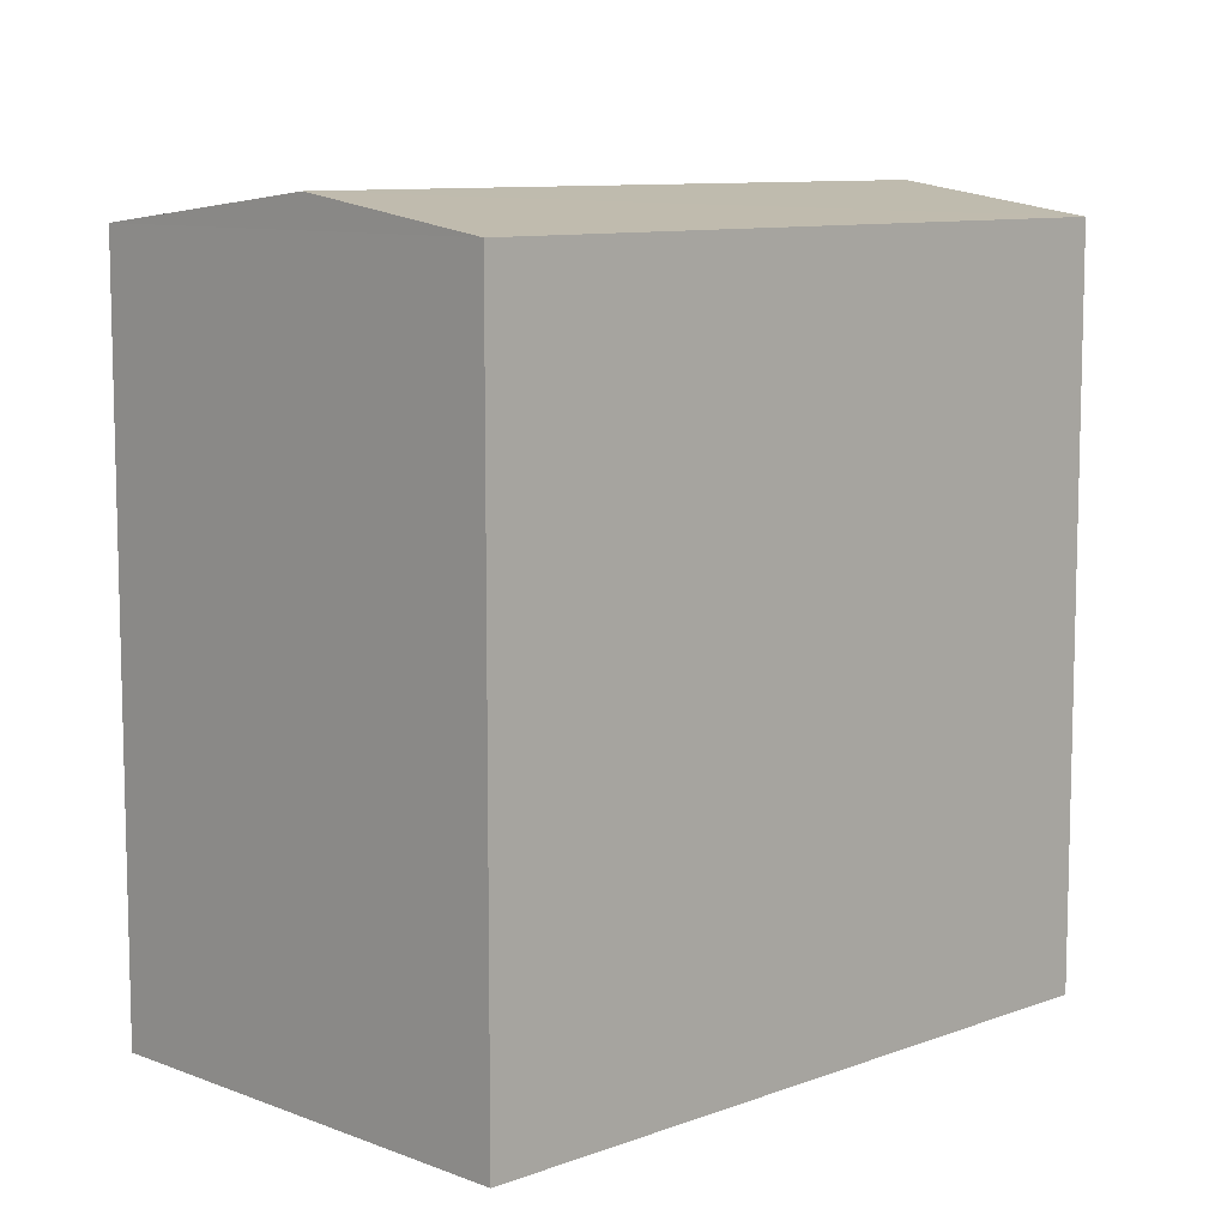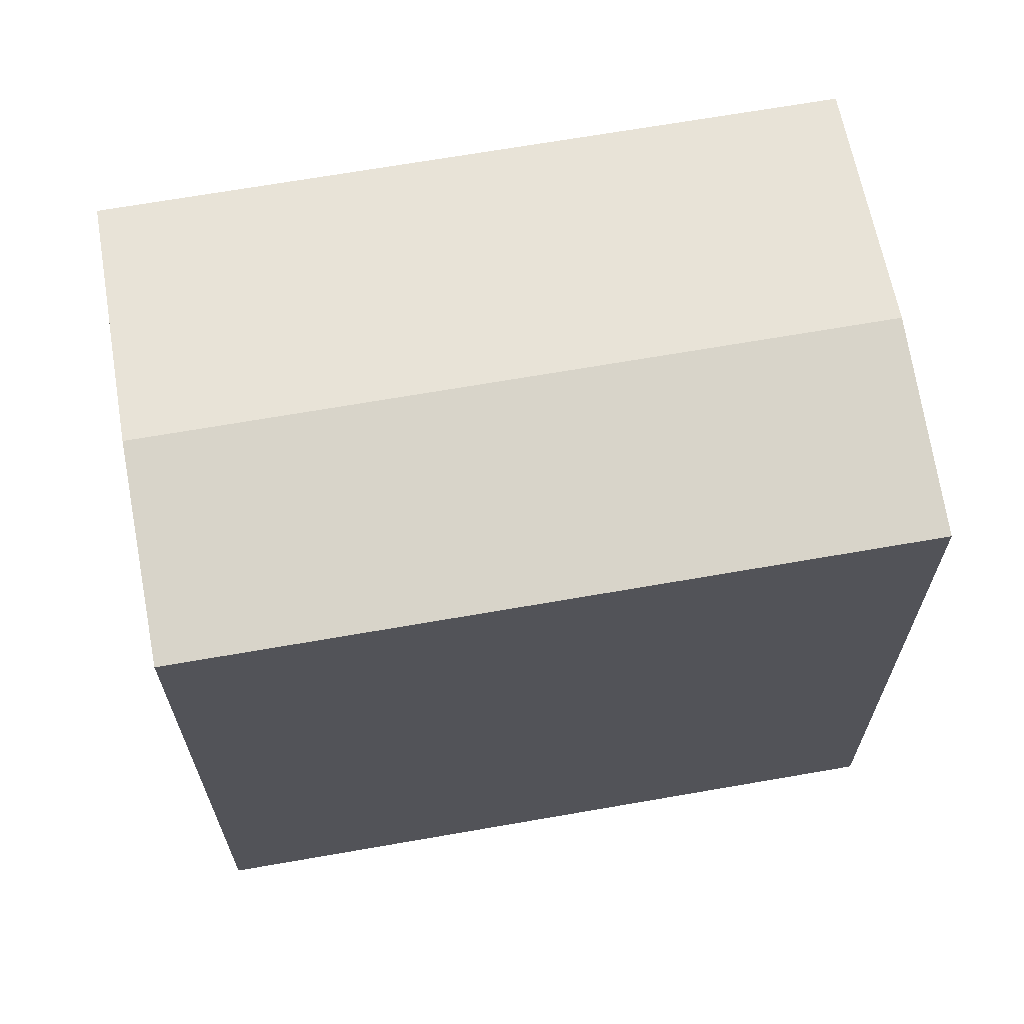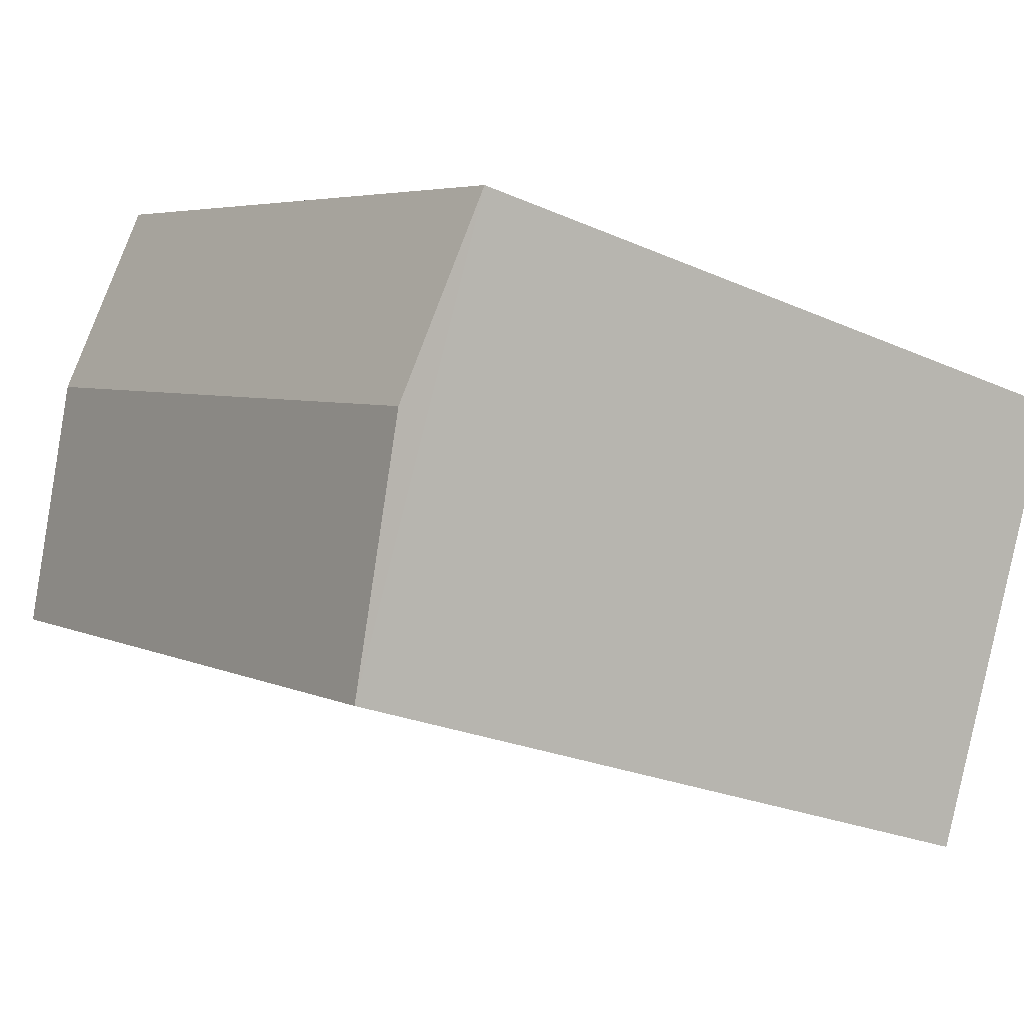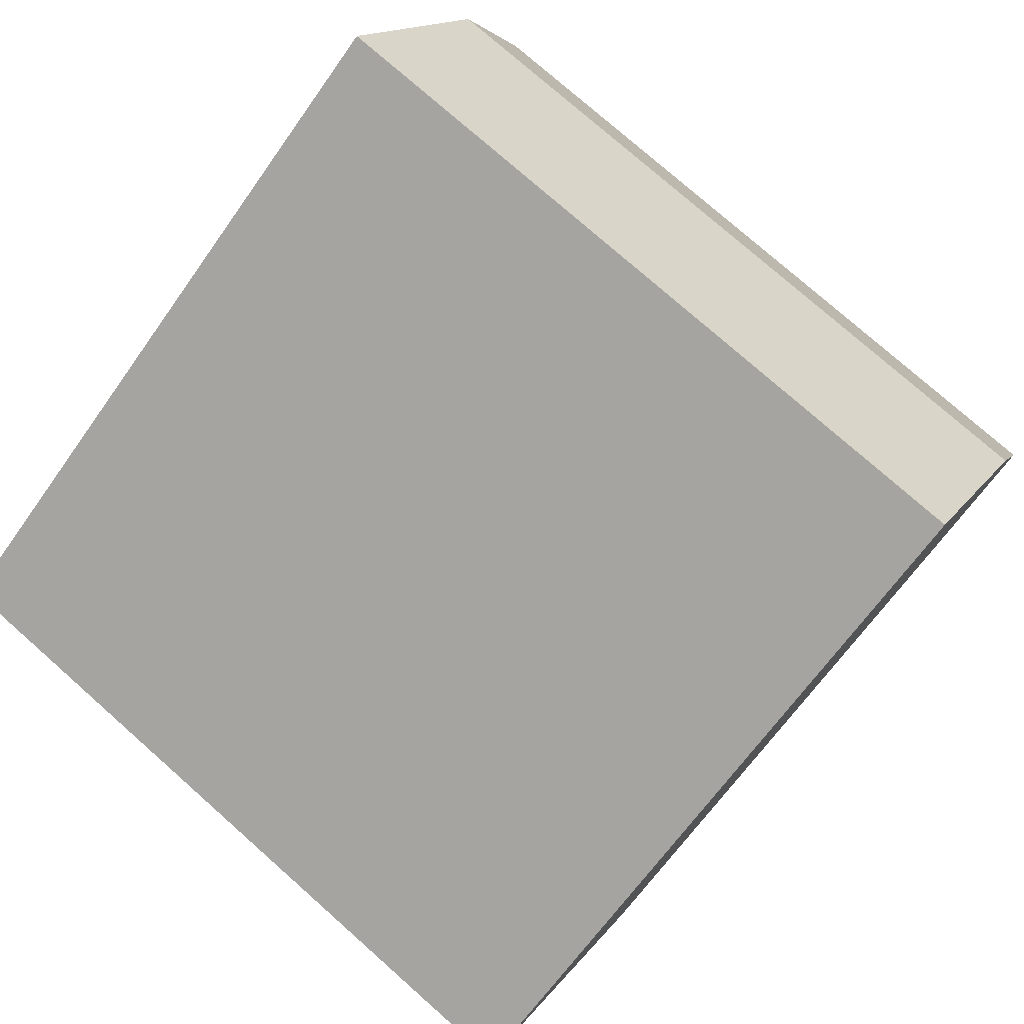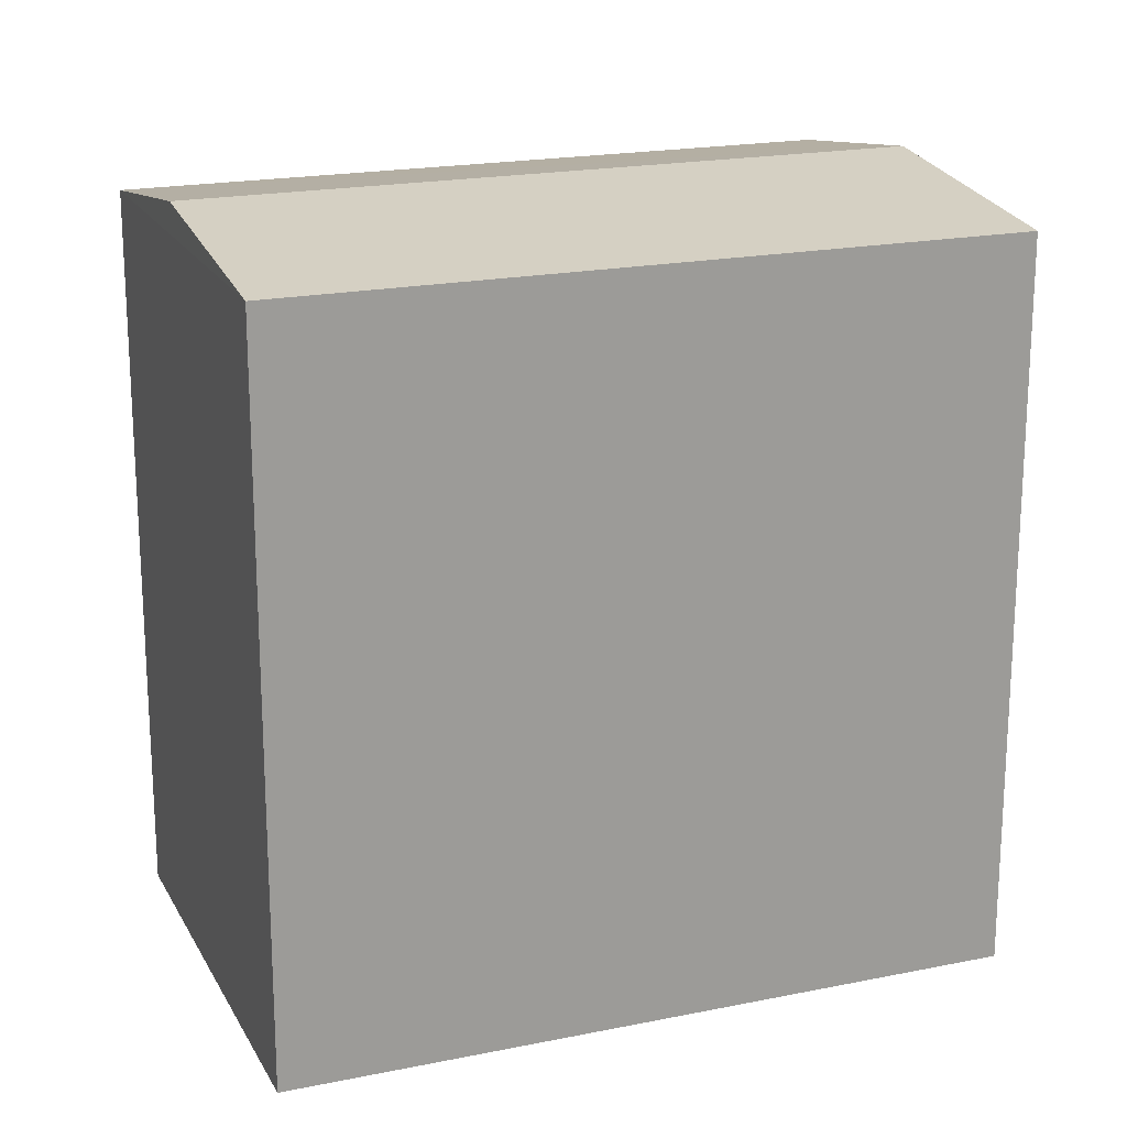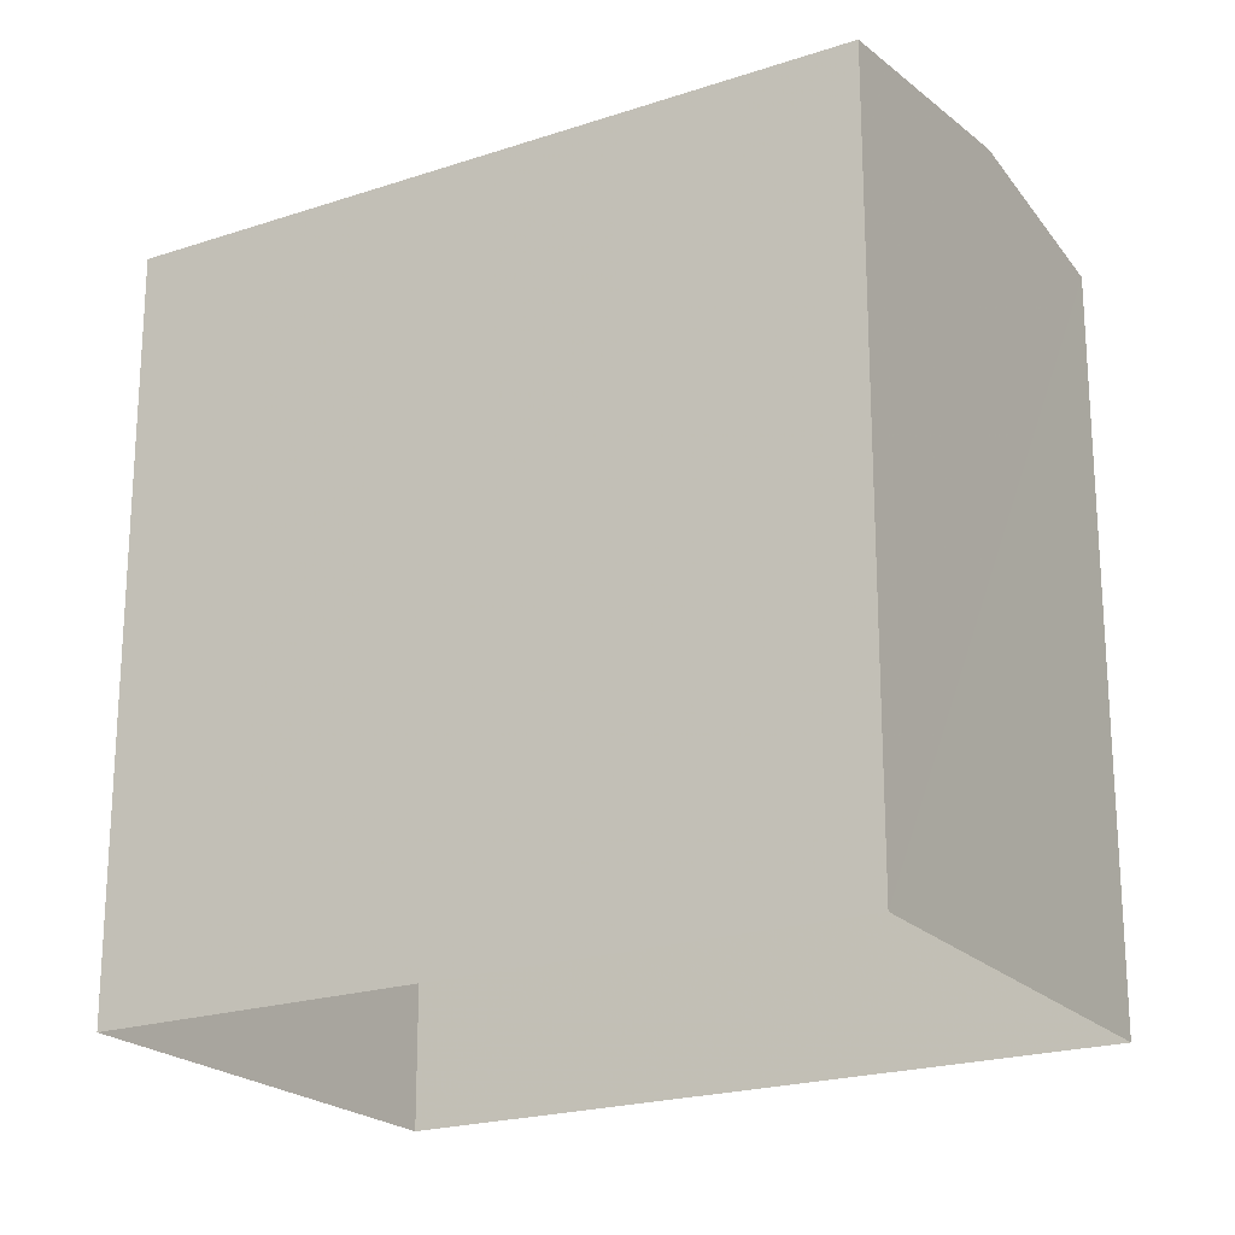
<metadata>
{"format":"obj","ext":"obj","renderer":"f3d","projection":"perspective","resolution":1024,"background":"white","views":[{"elev":9.4,"azim":111.9,"up":"+Z"},{"elev":67.4,"azim":146.5,"up":"+Z"},{"elev":-24.0,"azim":53.4,"up":"+Y"},{"elev":-66.3,"azim":-35.2,"up":"+Y"},{"elev":19.5,"azim":-44.5,"up":"+Z"},{"elev":-21.4,"azim":7.0,"up":"+Z"}]}
</metadata>
<code>
v -1.239e+04 -3.785e+04 31.76
v -1.239e+04 -3.786e+04 31.76
v -1.239e+04 -3.785e+04 31.76
v -1.239e+04 -3.785e+04 31.76
v -1.239e+04 -3.786e+04 38.34
v -1.239e+04 -3.785e+04 38.61
v -1.239e+04 -3.785e+04 38.34
v -1.239e+04 -3.785e+04 38.61
v -1.239e+04 -3.785e+04 38.34
v -1.239e+04 -3.785e+04 38.34
f 1 2 3
f 4 1 3
f 5 6 7
f 8 6 5
f 6 8 9
f 9 8 10
f 8 5 10
f 6 9 7
f 9 4 3
f 7 9 3
f 10 1 4
f 9 10 4
f 10 2 1
f 10 5 2
f 5 3 2
f 5 7 3

</code>
